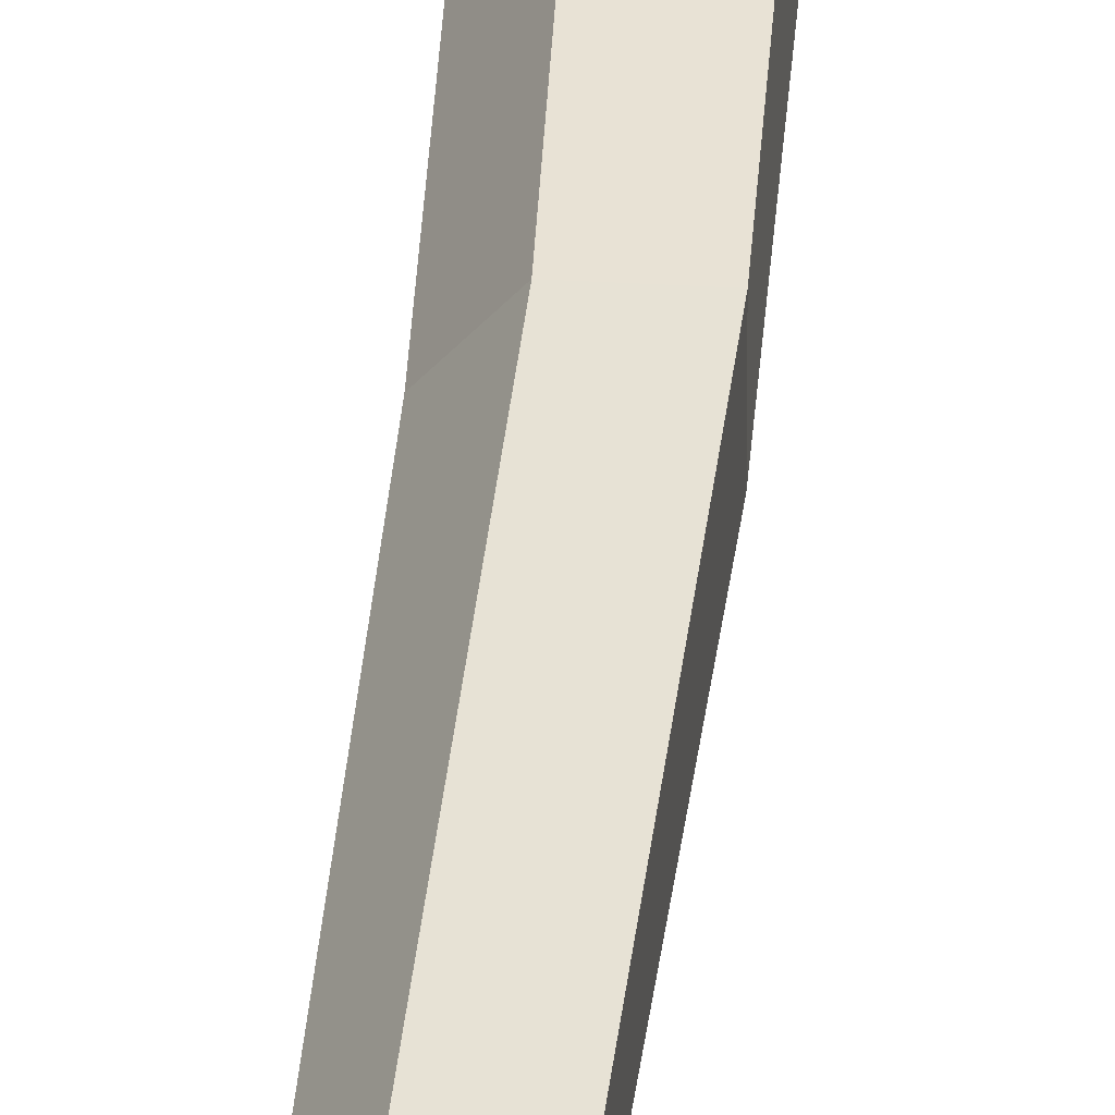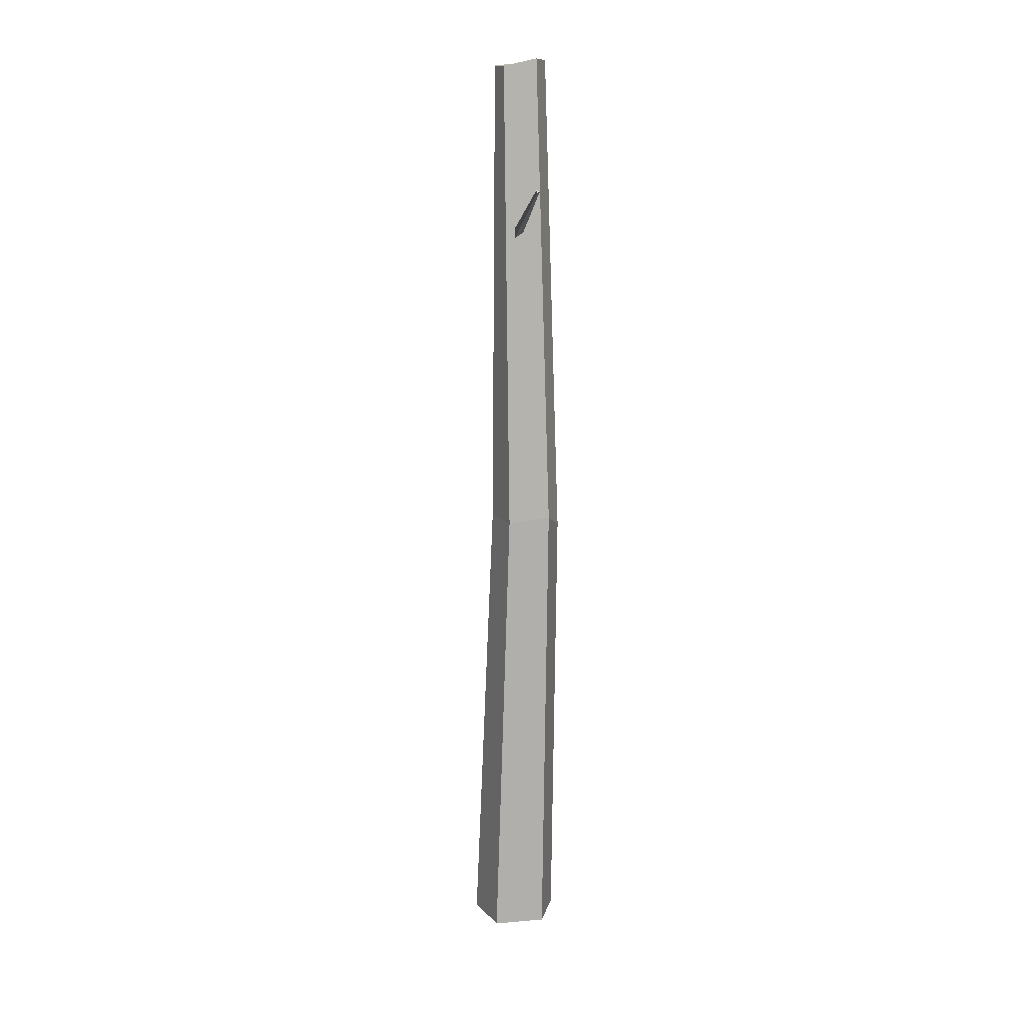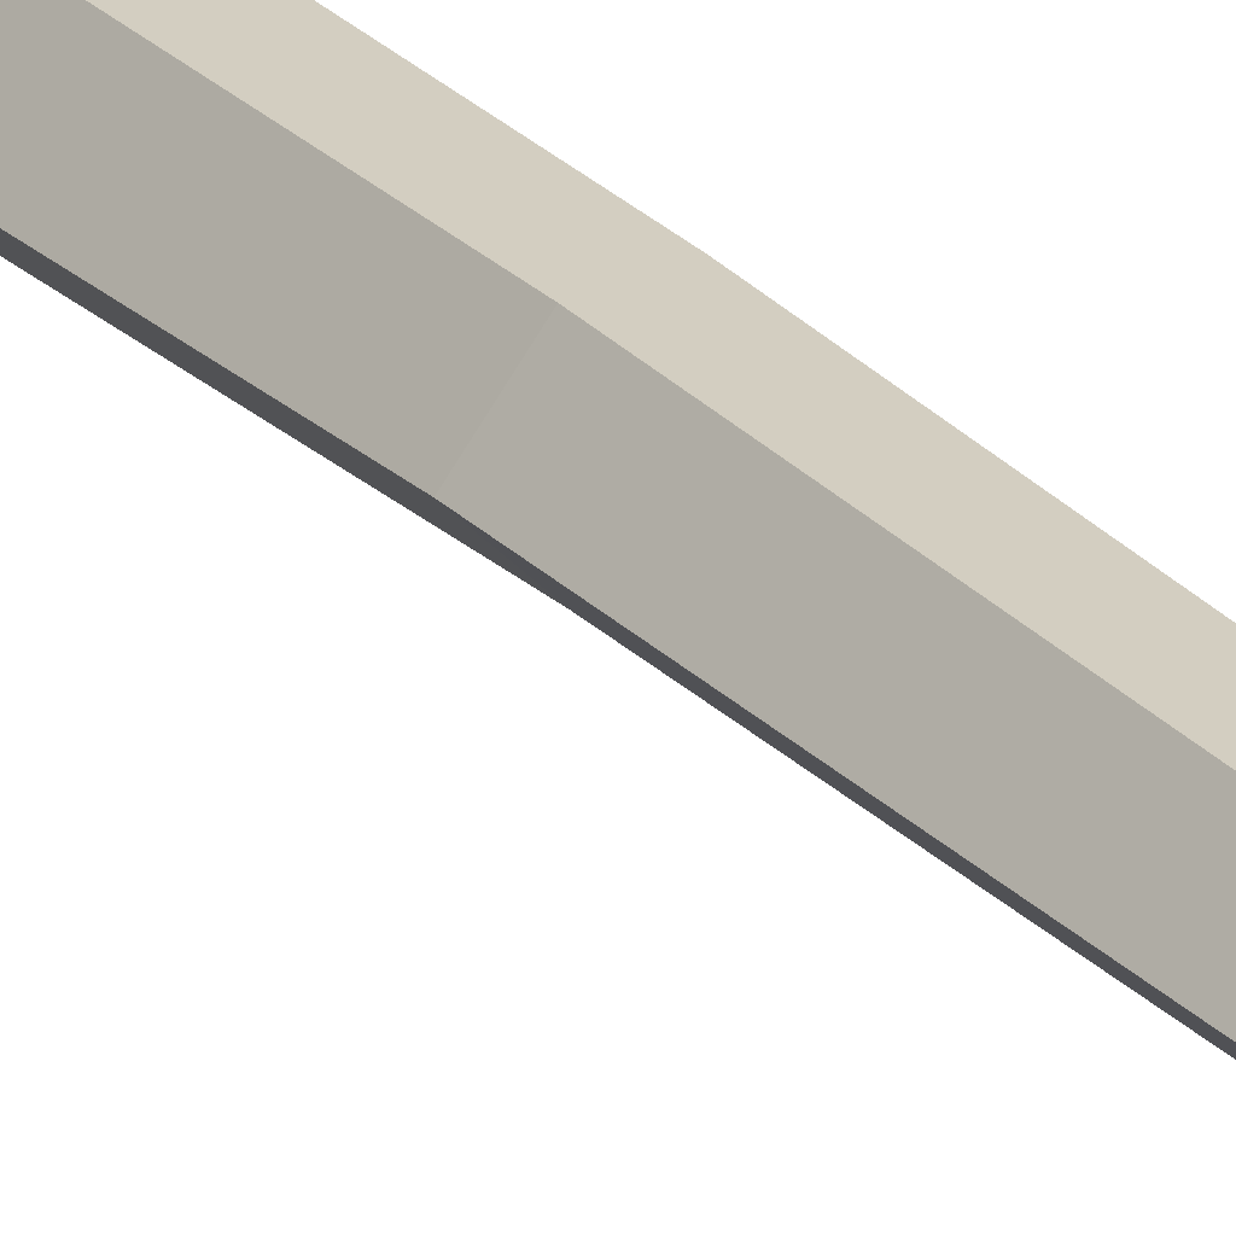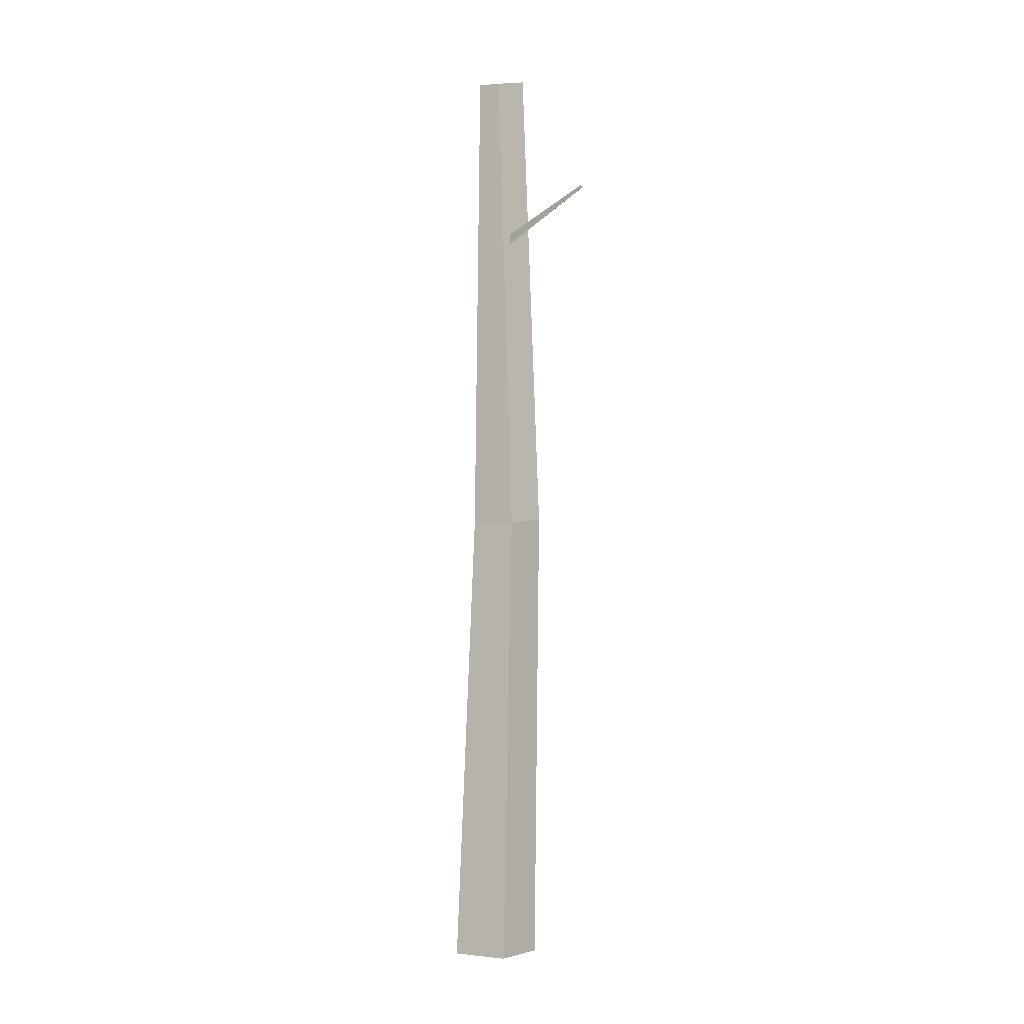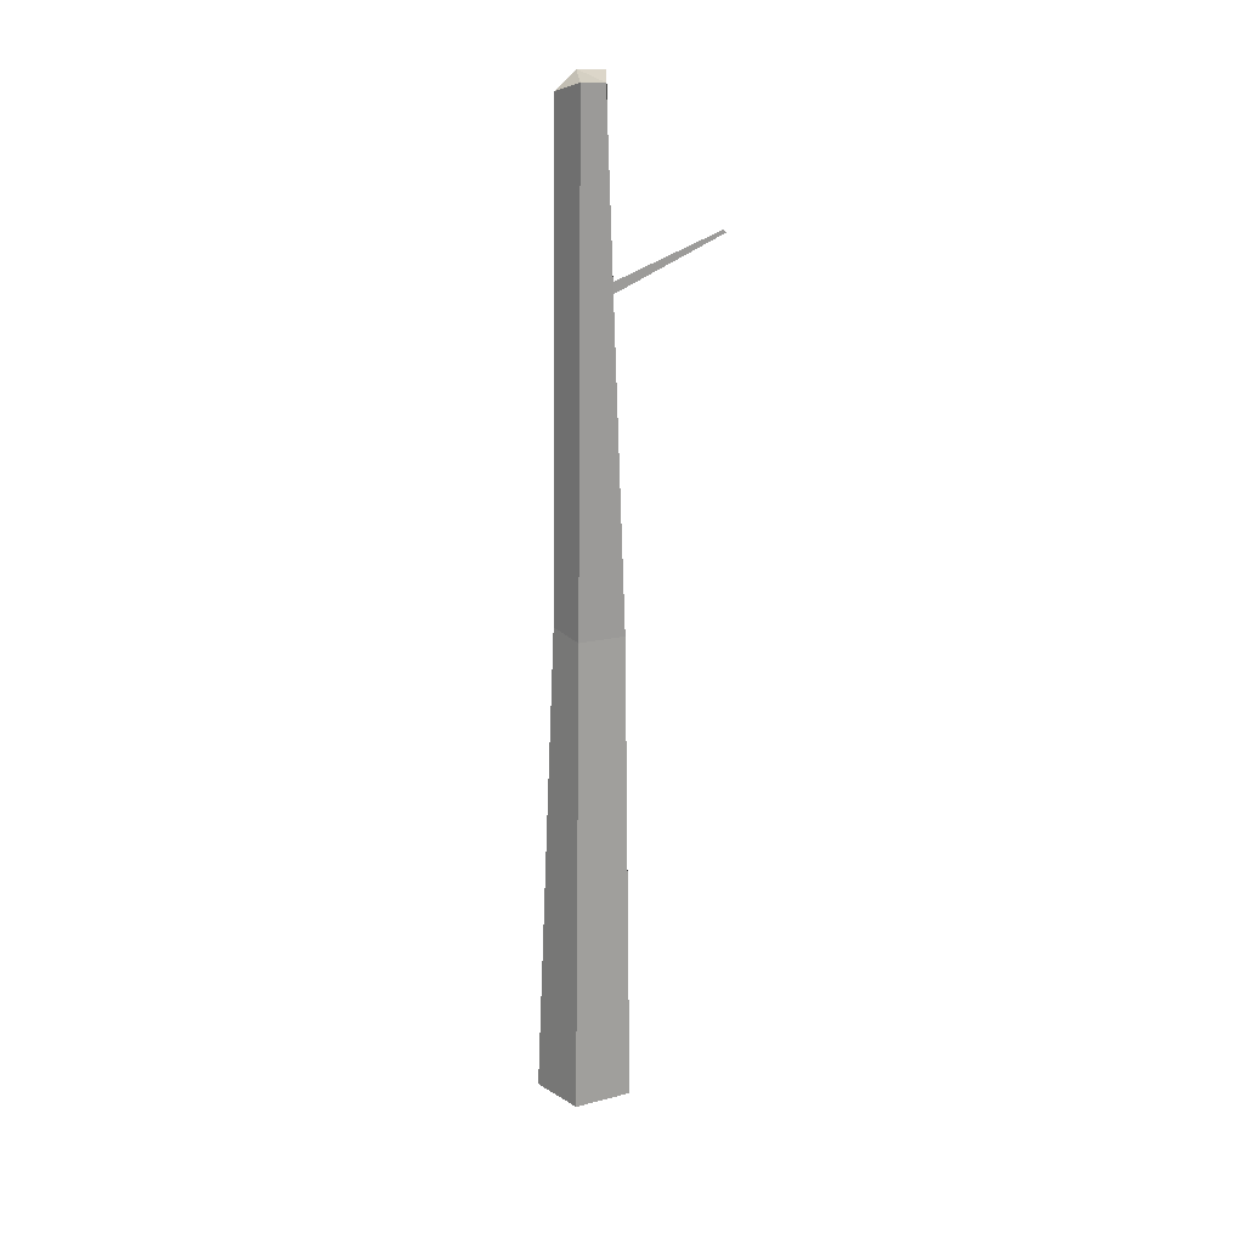
<metadata>
{"format":"obj","ext":"obj","renderer":"f3d","projection":"perspective","resolution":1024,"background":"white","views":[{"elev":39.2,"azim":-174.6,"up":"+Z"},{"elev":12.0,"azim":-162.5,"up":"+Y"},{"elev":30.1,"azim":143.7,"up":"+Z"},{"elev":-1.8,"azim":158.8,"up":"+Y"},{"elev":20.2,"azim":107.3,"up":"+Y"}]}
</metadata>
<code>
g Pine_Tree_NoLeaves_crk_l_04
v -0.4367 6.035 -0.8421
v -0.4277 6.056 -0.8263
v -0.4522 6.044 -0.8213
v -0.03925 5.64 -0.1503
v -0.02529 5.711 -0.1257
v -0.08792 5.674 -0.1019
v -0.2648 0 0.2095
v 0.1223 0 0.293
v 0.3193 0 -0.05681
v 0.03992 0 -0.3639
v -0.2987 0 -0.1774
v -0.05416 3.42 -0.3008
v 0.02164 6.971 -0.2032
v -0.2161 7.025 -0.1289
v -0.3417 3.461 -0.1703
v -0.02175 3.44 0.1866
v 0.01271 6.91 0.1282
v 0.1336 6.979 -0.07784
v 0.1689 3.423 -0.05206
v -0.2256 7.02 0.06787
v -0.3312 3.352 0.1245
f 5 2 3 6
f 4 1 2 5
f 2 1 3
f 6 3 1 4
f 8 16 21 7
f 16 17 20 21
f 10 12 19 9
f 12 13 18 19
f 7 21 15 11
f 21 20 14 15
f 9 19 16 8
f 19 18 17 16
f 11 15 12 10
f 15 14 13 12
f 13 14 20
f 18 13 20
f 17 18 20

</code>
